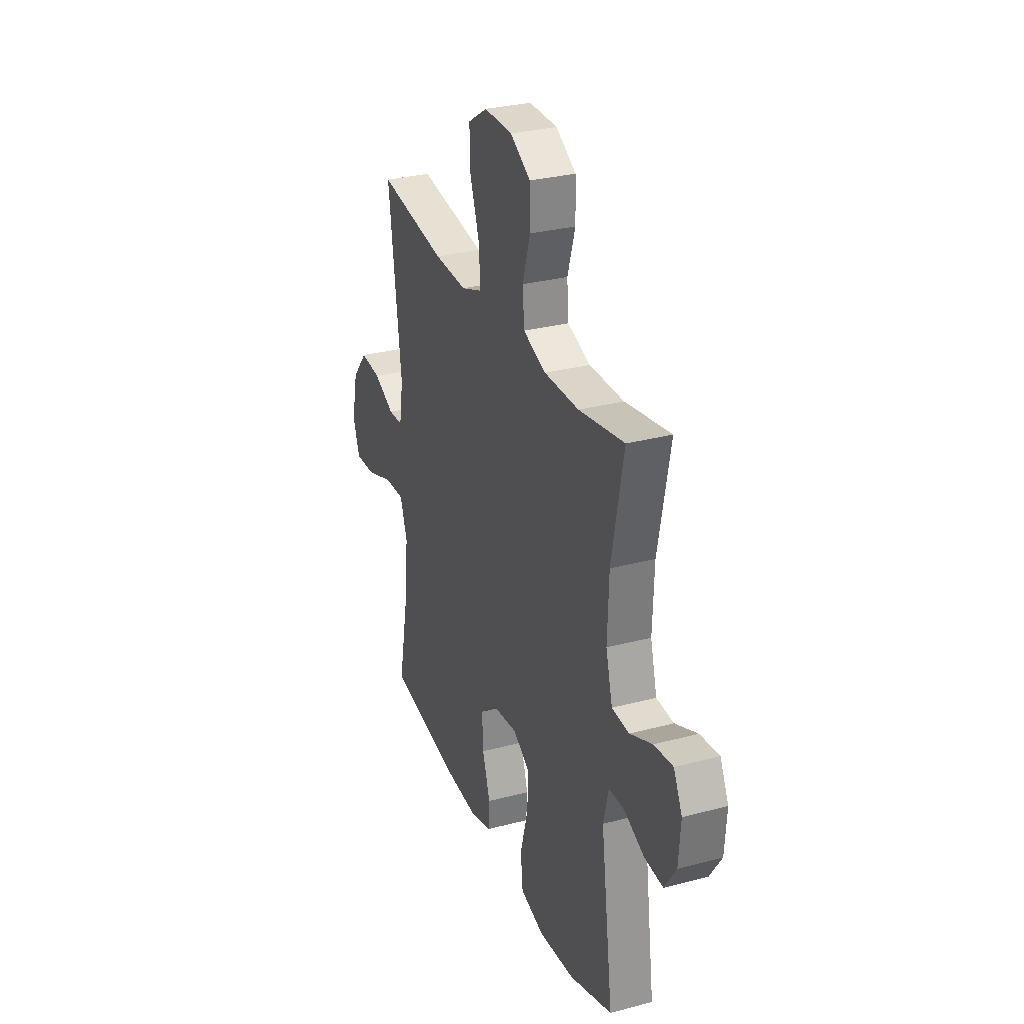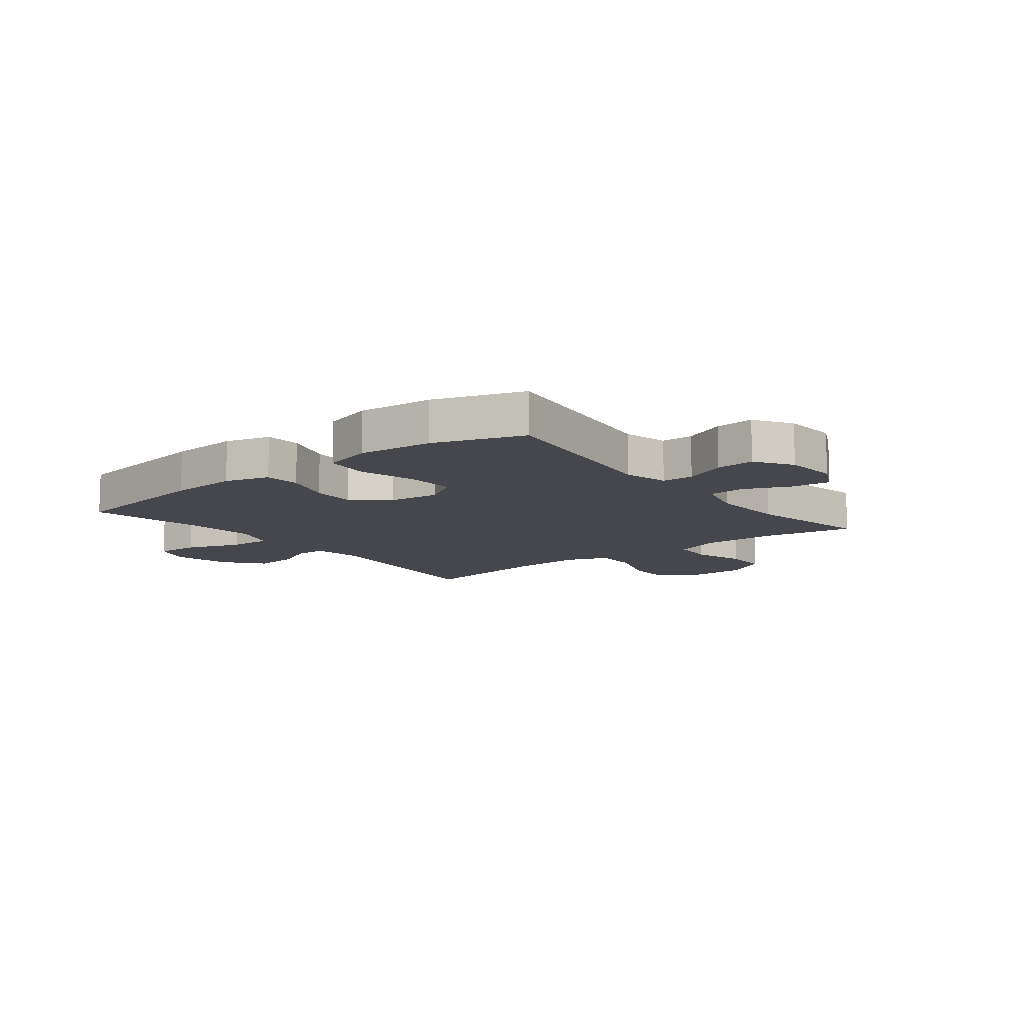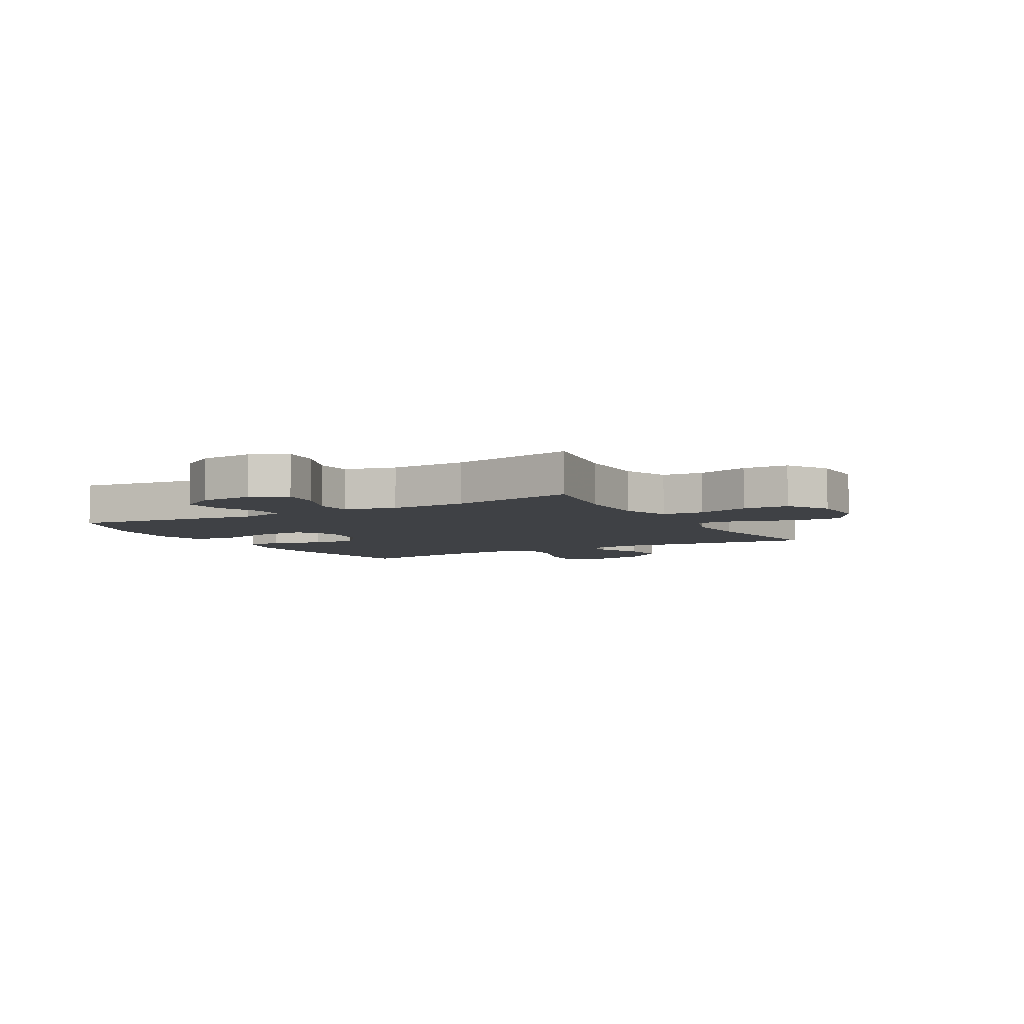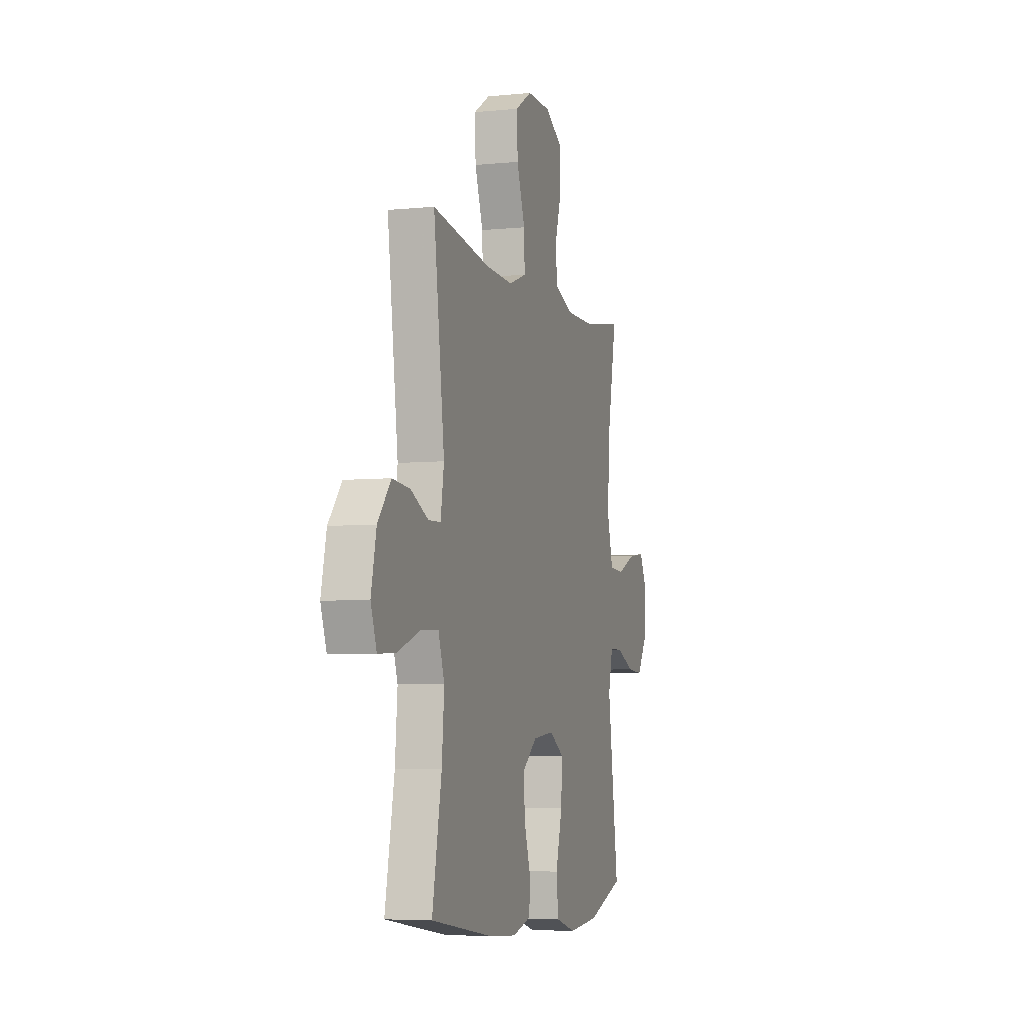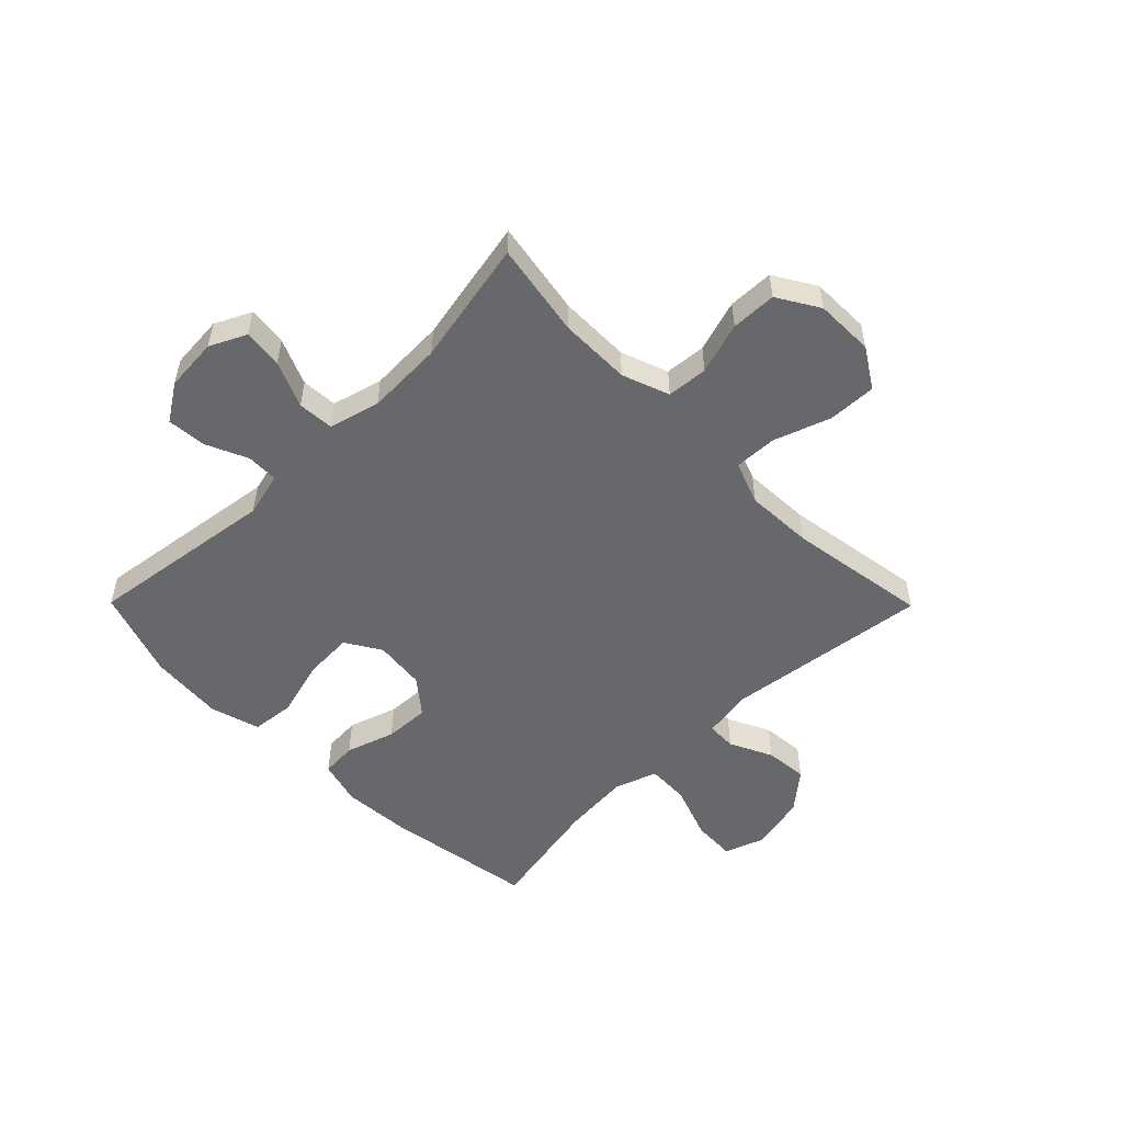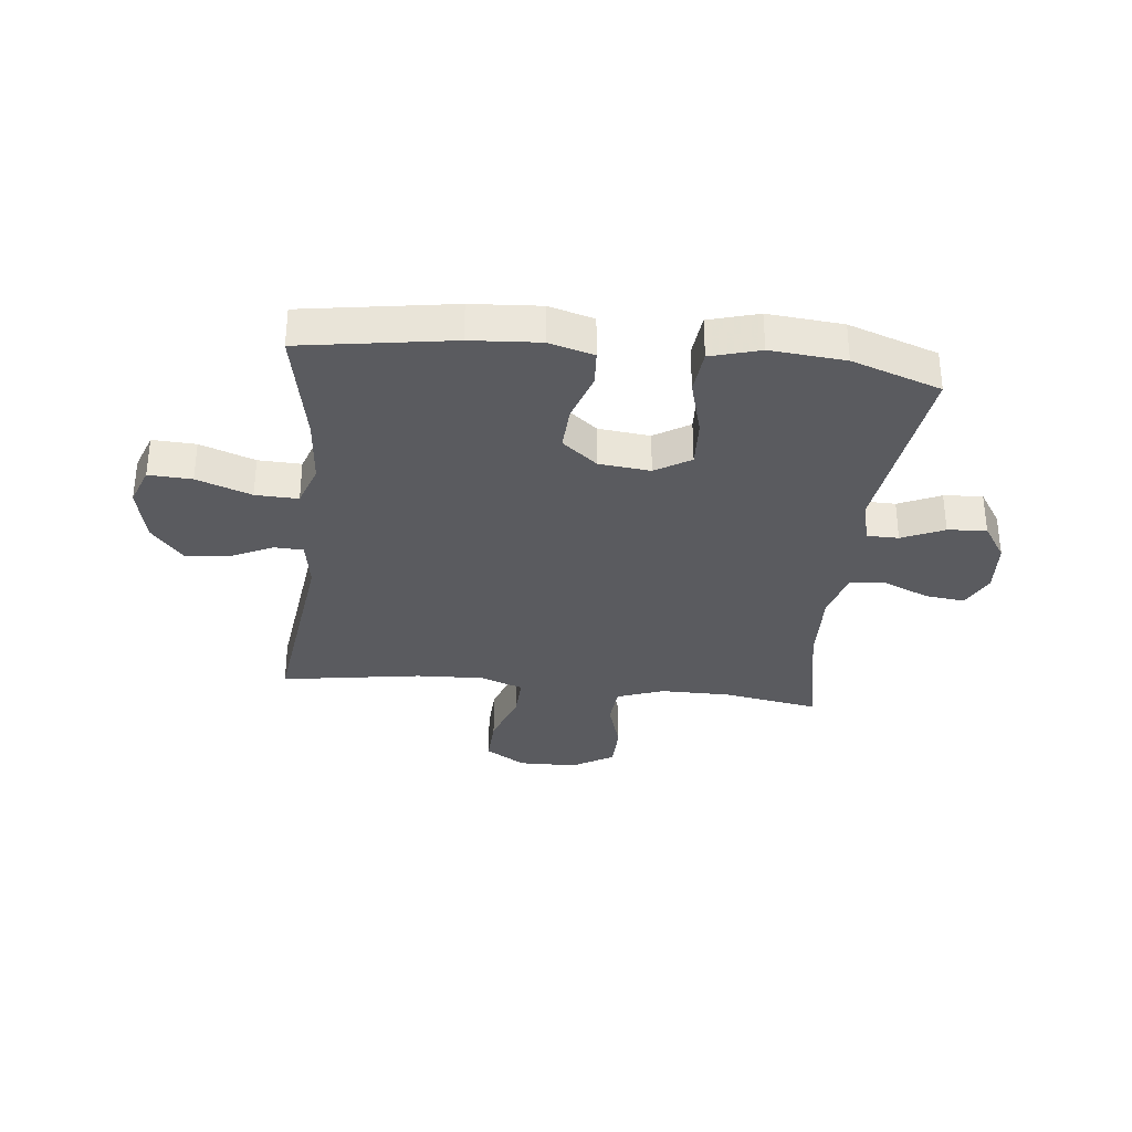
<metadata>
{"format":"obj","ext":"obj","renderer":"f3d","projection":"perspective","resolution":1024,"background":"white","views":[{"elev":29.9,"azim":-111.1,"up":"+Z"},{"elev":-11.0,"azim":-141.8,"up":"+Y"},{"elev":-5.7,"azim":-60.4,"up":"+Y"},{"elev":-5.5,"azim":107.2,"up":"+Z"},{"elev":-52.5,"azim":-45.3,"up":"+Y"},{"elev":-32.8,"azim":173.9,"up":"+Y"}]}
</metadata>
<code>
v -0.5 0.07 -0.5
v -0.454 0.07 -0.168
v -0.473 0.07 -0.09
v -0.529 0.07 -0.089
v -0.603 0.07 -0.122
v -0.671 0.07 -0.127
v -0.713 0.07 -0.062
v -0.72 0.07 0.032
v -0.689 0.07 0.095
v -0.62 0.07 0.087
v -0.539 0.07 0.052
v -0.476 0.07 0.056
v -0.452 0.07 0.145
v -0.457 0.07 0.28
v -0.5 0.07 0.5
v -0.335 0.07 0.471
v -0.209 0.07 0.47
v -0.126 0.07 0.5
v -0.12 0.07 0.572
v -0.148 0.07 0.663
v -0.146 0.07 0.743
v -0.073 0.07 0.787
v 0.03 0.07 0.788
v 0.1 0.07 0.744
v 0.097 0.07 0.659
v 0.062 0.07 0.561
v 0.059 0.07 0.485
v 0.134 0.07 0.457
v 0.253 0.07 0.462
v 0.5 0.07 0.5
v 0.454 0.07 0.142
v 0.468 0.07 0.054
v 0.52 0.07 0.052
v 0.595 0.07 0.088
v 0.67 0.07 0.095
v 0.726 0.07 0.028
v 0.748 0.07 -0.072
v 0.723 0.07 -0.141
v 0.647 0.07 -0.137
v 0.551 0.07 -0.102
v 0.476 0.07 -0.099
v 0.45 0.07 -0.174
v 0.46 0.07 -0.293
v 0.5 0.07 -0.5
v 0.236 0.07 -0.541
v 0.115 0.07 -0.549
v 0.036 0.07 -0.527
v 0.032 0.07 -0.464
v 0.06 0.07 -0.378
v 0.064 0.07 -0.299
v 0.002 0.07 -0.249
v -0.088 0.07 -0.239
v -0.15 0.07 -0.277
v -0.146 0.07 -0.362
v -0.118 0.07 -0.464
v -0.126 0.07 -0.541
v -0.213 0.07 -0.566
v -0.344 0.07 -0.554
v -0.5 0 -0.5
v -0.454 0 -0.168
v -0.473 0 -0.09
v -0.529 0 -0.089
v -0.603 0 -0.122
v -0.671 0 -0.127
v -0.713 0 -0.062
v -0.72 0 0.032
v -0.689 0 0.095
v -0.62 0 0.087
v -0.539 0 0.052
v -0.476 0 0.056
v -0.452 0 0.145
v -0.457 0 0.28
v -0.5 0 0.5
v -0.335 0 0.471
v -0.209 0 0.47
v -0.126 0 0.5
v -0.12 0 0.572
v -0.148 0 0.663
v -0.146 0 0.743
v -0.073 0 0.787
v 0.03 0 0.788
v 0.1 0 0.744
v 0.097 0 0.659
v 0.062 0 0.561
v 0.059 0 0.485
v 0.134 0 0.457
v 0.253 0 0.462
v 0.5 0 0.5
v 0.454 0 0.142
v 0.468 0 0.054
v 0.52 0 0.052
v 0.595 0 0.088
v 0.67 0 0.095
v 0.726 0 0.028
v 0.748 0 -0.072
v 0.723 0 -0.141
v 0.647 0 -0.137
v 0.551 0 -0.102
v 0.476 0 -0.099
v 0.45 0 -0.174
v 0.46 0 -0.293
v 0.5 0 -0.5
v 0.236 0 -0.541
v 0.115 0 -0.549
v 0.036 0 -0.527
v 0.032 0 -0.464
v 0.06 0 -0.378
v 0.064 0 -0.299
v 0.002 0 -0.249
v -0.088 0 -0.239
v -0.15 0 -0.277
v -0.146 0 -0.362
v -0.118 0 -0.464
v -0.126 0 -0.541
v -0.213 0 -0.566
v -0.344 0 -0.554
f 57 58 1 2
f 54 55 56 57
f 53 54 57 2
f 52 53 2 3
f 51 52 3
f 46 47 48 49
f 46 49 50
f 43 44 45 46
f 42 43 46 50
f 41 42 50 51
f 37 38 39 40
f 37 40 41
f 36 37 41
f 33 34 35 36
f 32 33 36 41
f 31 32 41 51
f 29 30 31 51
f 23 24 25 26
f 23 26 27
f 22 23 27
f 19 20 21 22
f 18 19 22 27
f 17 18 27 28
f 14 15 16
f 13 14 16 17
f 12 13 17 28
f 8 9 10 11
f 8 11 12
f 7 8 12
f 4 5 6 7
f 3 4 7 12
f 28 29 51
f 3 12 28 51
f 60 59 116 115
f 115 114 113 112
f 60 115 112 111
f 61 60 111 110
f 61 110 109
f 107 106 105 104
f 108 107 104
f 104 103 102 101
f 108 104 101 100
f 109 108 100 99
f 98 97 96 95
f 99 98 95
f 99 95 94
f 94 93 92 91
f 99 94 91 90
f 109 99 90 89
f 109 89 88 87
f 84 83 82 81
f 85 84 81
f 85 81 80
f 80 79 78 77
f 85 80 77 76
f 86 85 76 75
f 74 73 72
f 75 74 72 71
f 86 75 71 70
f 69 68 67 66
f 70 69 66
f 70 66 65
f 65 64 63 62
f 70 65 62 61
f 109 87 86
f 109 86 70 61
f 1 59 60 2
f 2 60 61 3
f 3 61 62 4
f 4 62 63 5
f 5 63 64 6
f 6 64 65 7
f 7 65 66 8
f 8 66 67 9
f 9 67 68 10
f 10 68 69 11
f 11 69 70 12
f 12 70 71 13
f 13 71 72 14
f 14 72 73 15
f 15 73 74 16
f 16 74 75 17
f 17 75 76 18
f 18 76 77 19
f 19 77 78 20
f 20 78 79 21
f 21 79 80 22
f 22 80 81 23
f 23 81 82 24
f 24 82 83 25
f 25 83 84 26
f 26 84 85 27
f 27 85 86 28
f 28 86 87 29
f 29 87 88 30
f 30 88 89 31
f 31 89 90 32
f 32 90 91 33
f 33 91 92 34
f 34 92 93 35
f 35 93 94 36
f 36 94 95 37
f 37 95 96 38
f 38 96 97 39
f 39 97 98 40
f 40 98 99 41
f 41 99 100 42
f 42 100 101 43
f 43 101 102 44
f 44 102 103 45
f 45 103 104 46
f 46 104 105 47
f 47 105 106 48
f 48 106 107 49
f 49 107 108 50
f 50 108 109 51
f 51 109 110 52
f 52 110 111 53
f 53 111 112 54
f 54 112 113 55
f 55 113 114 56
f 56 114 115 57
f 57 115 116 58
f 58 116 59 1

</code>
